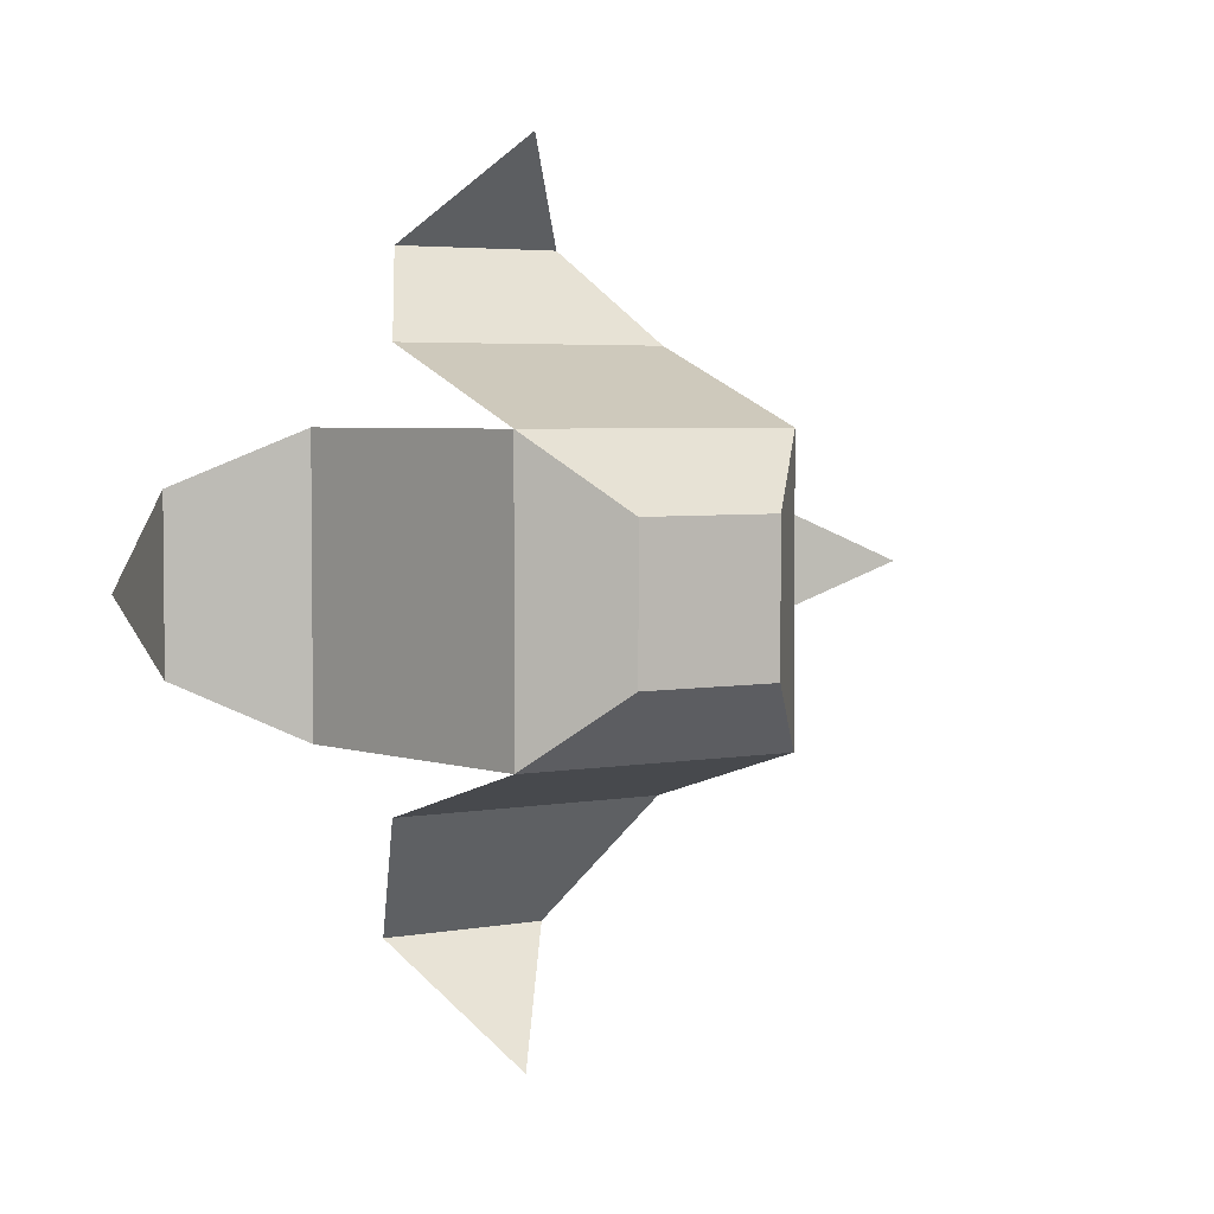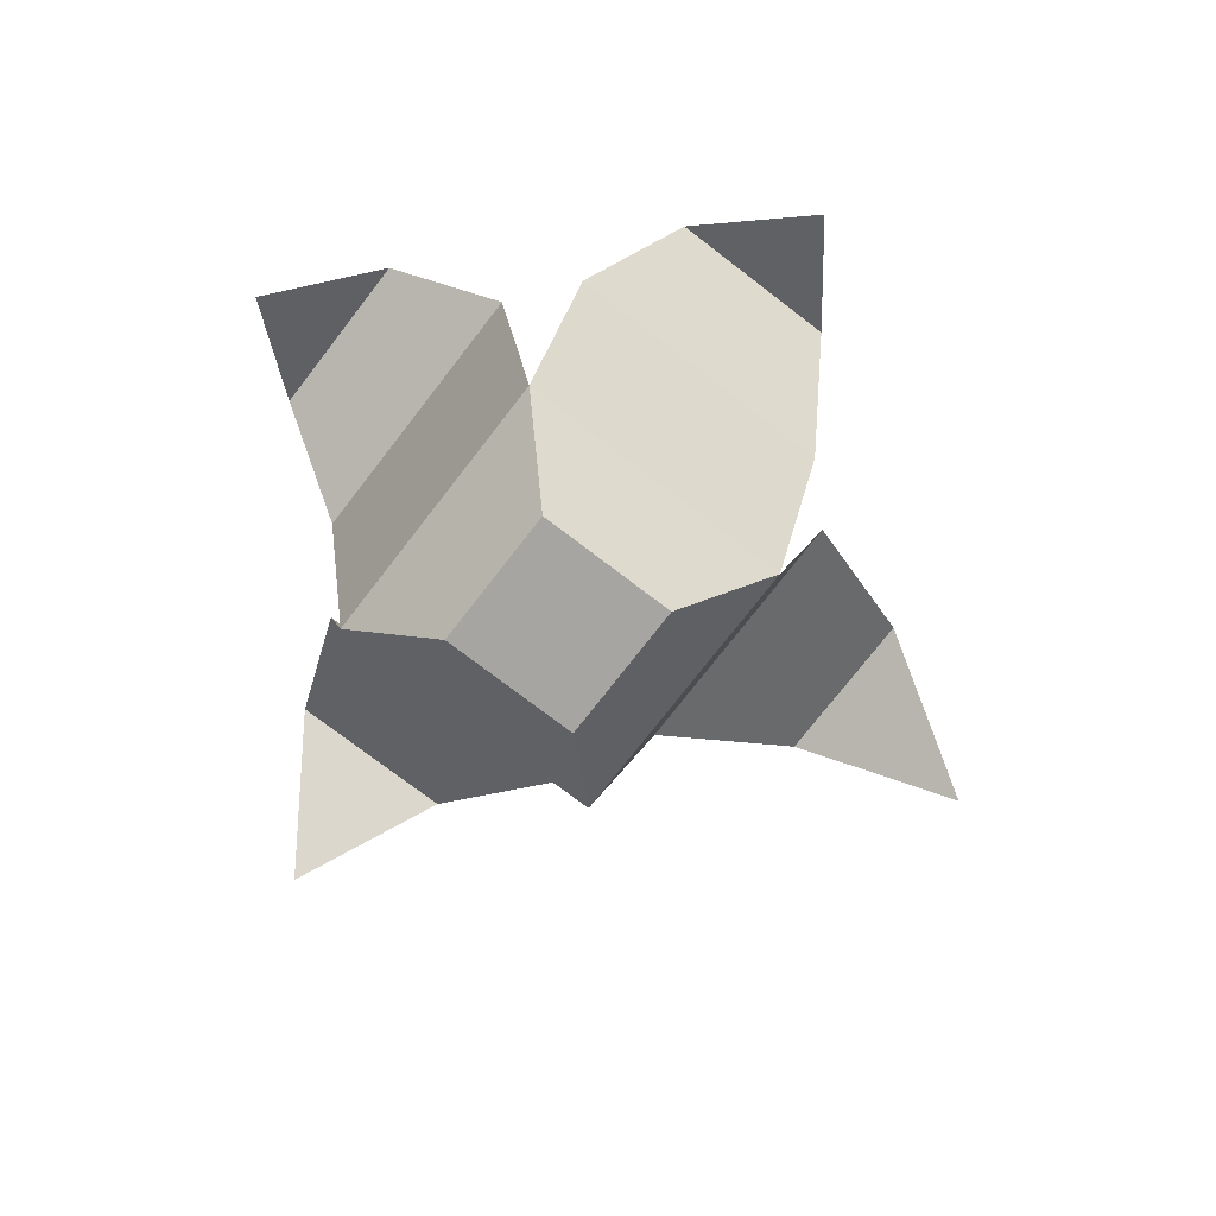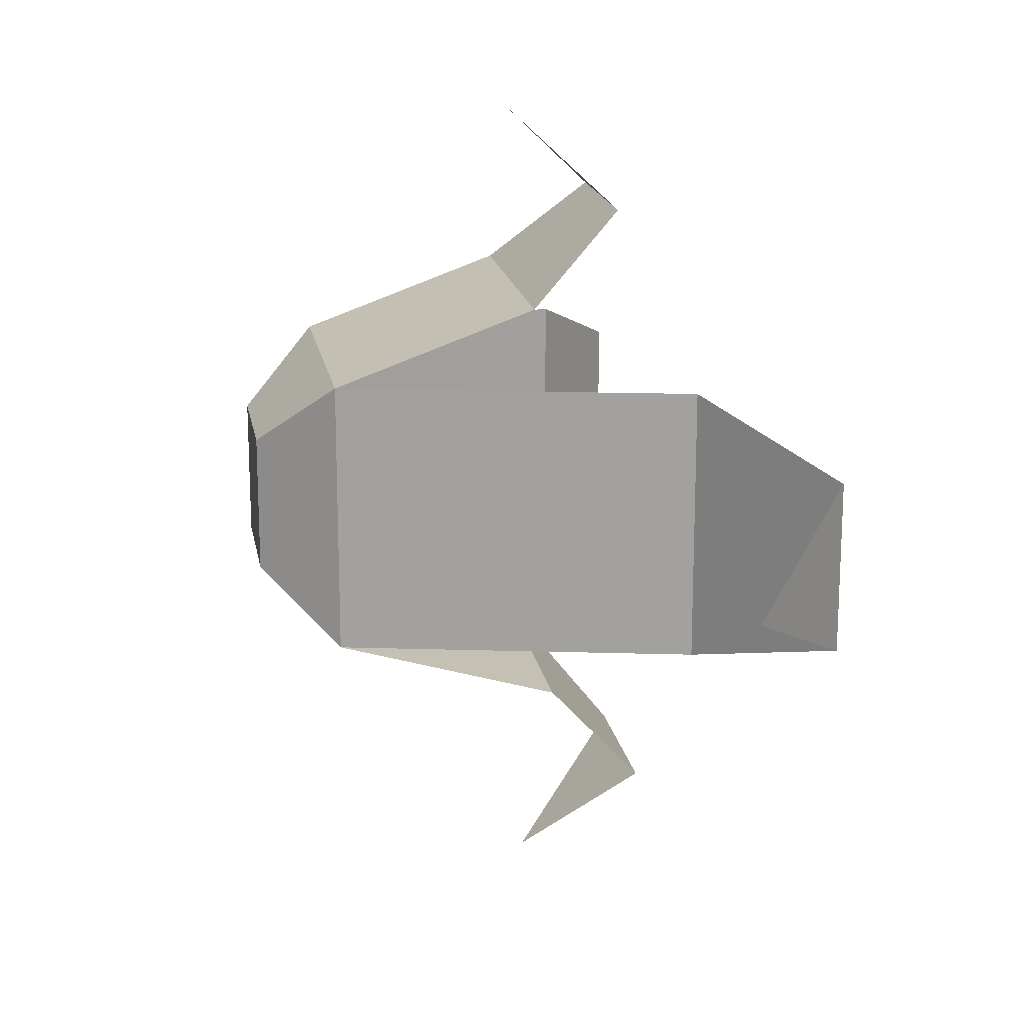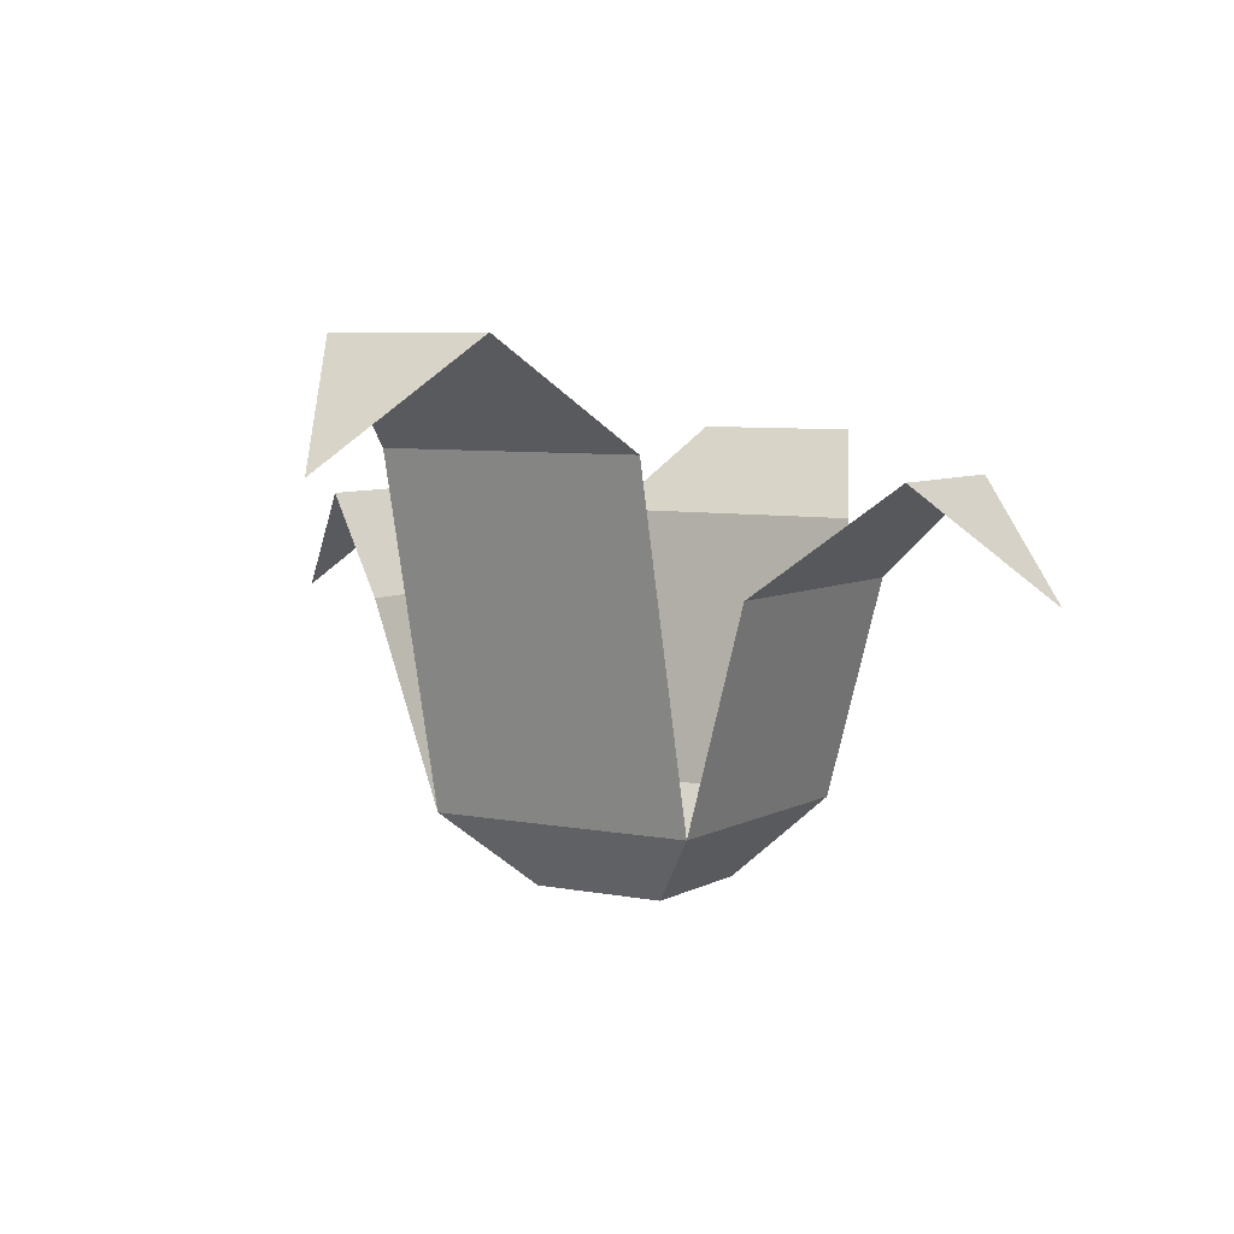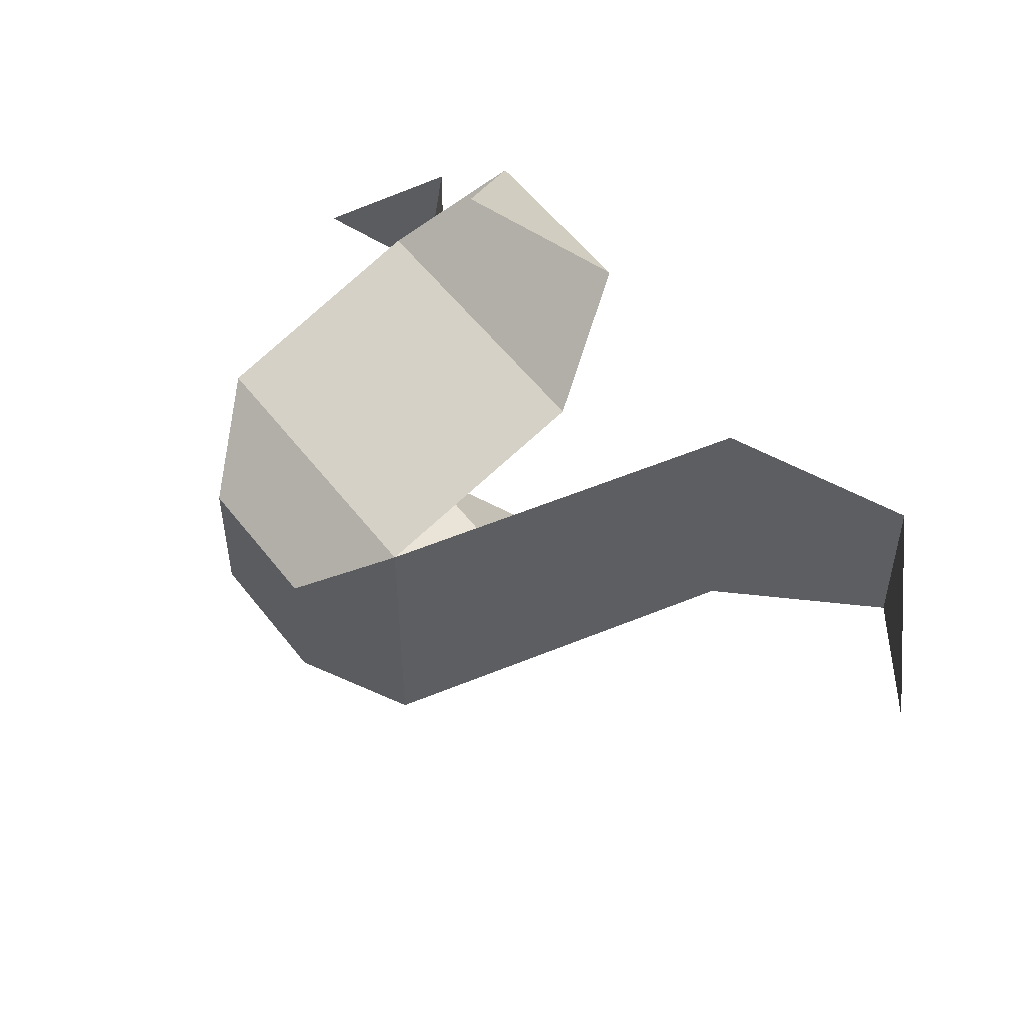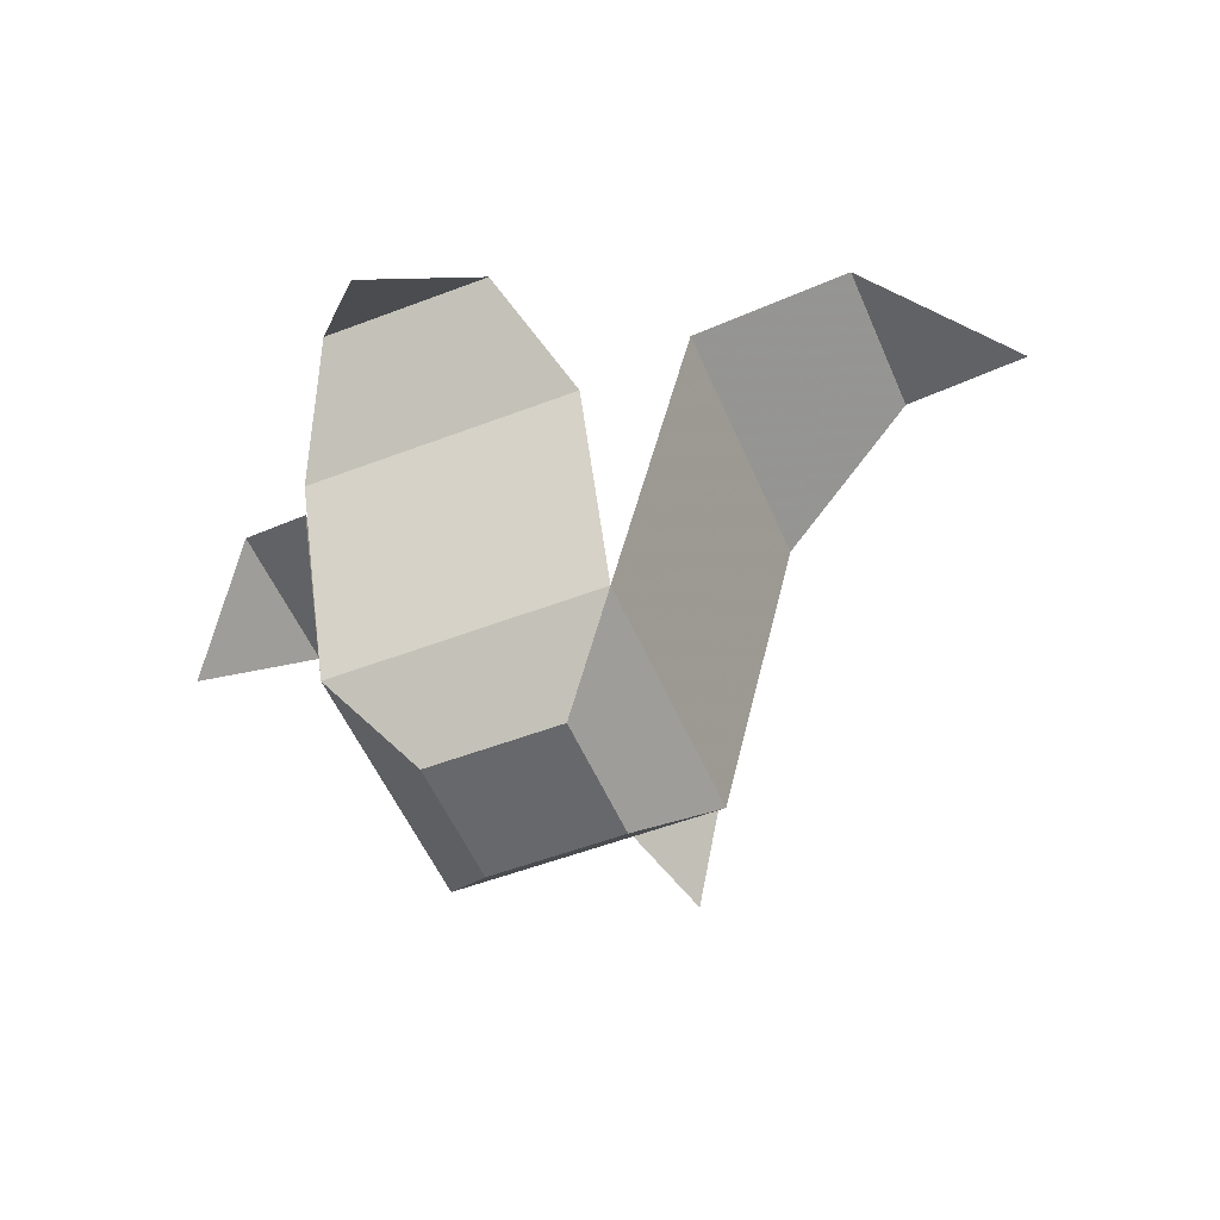
<metadata>
{"format":"obj","ext":"obj","renderer":"f3d","projection":"perspective","resolution":1024,"background":"white","views":[{"elev":3.9,"azim":-32.4,"up":"+Z"},{"elev":-73.9,"azim":-37.6,"up":"+Y"},{"elev":17.5,"azim":80.2,"up":"+Z"},{"elev":6.0,"azim":121.7,"up":"+Y"},{"elev":54.5,"azim":53.2,"up":"+Z"},{"elev":-52.4,"azim":22.5,"up":"+Y"}]}
</metadata>
<code>
v 0.576 0.08576 0.682
v 0.6696 0.4852 0.682
v 0.6696 0.4852 0.3689
v 0.576 0.08576 0.3689
v 0.8406 0.6054 0.4299
v 0.8406 0.6054 0.6209
v 1 0.4732 0.5254
v 0.4977 0 0.6037
v 0.4977 0 0.4472
v 0.3412 0 0.4472
v 0.2629 0.08576 0.3689
v 0.3412 0 0.6037
v 0.2629 0.08576 0.682
v 0.2629 0.3155 0.7646
v 0.576 0.3155 0.7646
v 0.5149 0.4247 0.8646
v 0.3239 0.4247 0.8646
v 0.4194 0.3086 0.9746
v 0.2148 0.3962 0.3689
v 0.2148 0.3962 0.682
v 0.09881 0.4916 0.6209
v 0.09881 0.4916 0.4299
v 0 0.3869 0.5254
v 0.5847 0.3372 0.298
v 0.2716 0.3372 0.298
v 0.3239 0.4568 0.1545
v 0.5149 0.4568 0.1545
v 0.4194 0.3297 0.02544
g Mesh1 Plant_3 Model
f 2 4 1
f 2 3 4
f 3 1 4
f 3 2 1
f 2 6 5
f 2 5 3
f 3 5 6
f 3 6 2
f 6 7 5
f 5 7 6
f 1 8 9
f 1 9 4
f 4 9 8
f 4 8 1
f 4 9 10
f 4 10 11
f 11 10 9
f 11 9 4
f 11 10 12
f 11 12 13
f 13 12 10
f 13 10 11
f 13 12 8
f 13 8 1
f 1 8 12
f 1 12 13
f 12 9 8
f 12 10 9
f 8 10 12
f 8 9 10
f 14 1 13
f 14 15 1
f 15 13 1
f 15 14 13
f 14 17 16
f 14 16 15
f 15 16 17
f 15 17 14
f 17 18 16
f 16 18 17
f 19 13 11
f 19 20 13
f 20 11 13
f 20 19 11
f 19 22 21
f 19 21 20
f 20 21 22
f 20 22 19
f 22 23 21
f 21 23 22
f 25 4 24
f 25 11 4
f 25 4 11
f 25 24 4
f 24 27 26
f 24 26 25
f 25 26 27
f 25 27 24
f 27 28 26
f 26 28 27

</code>
